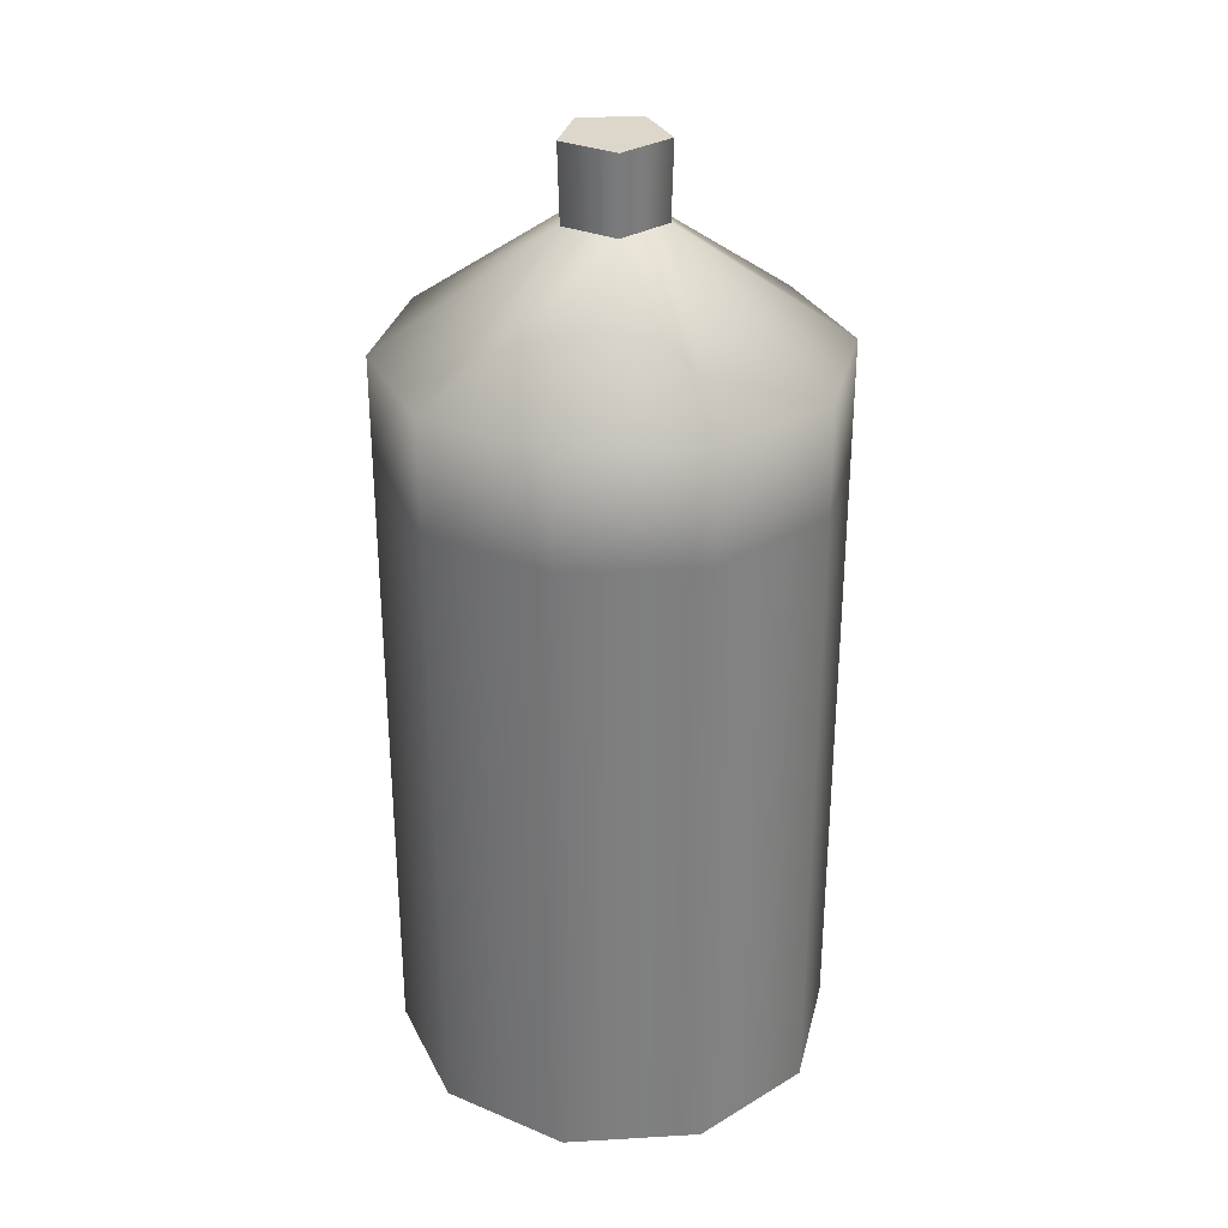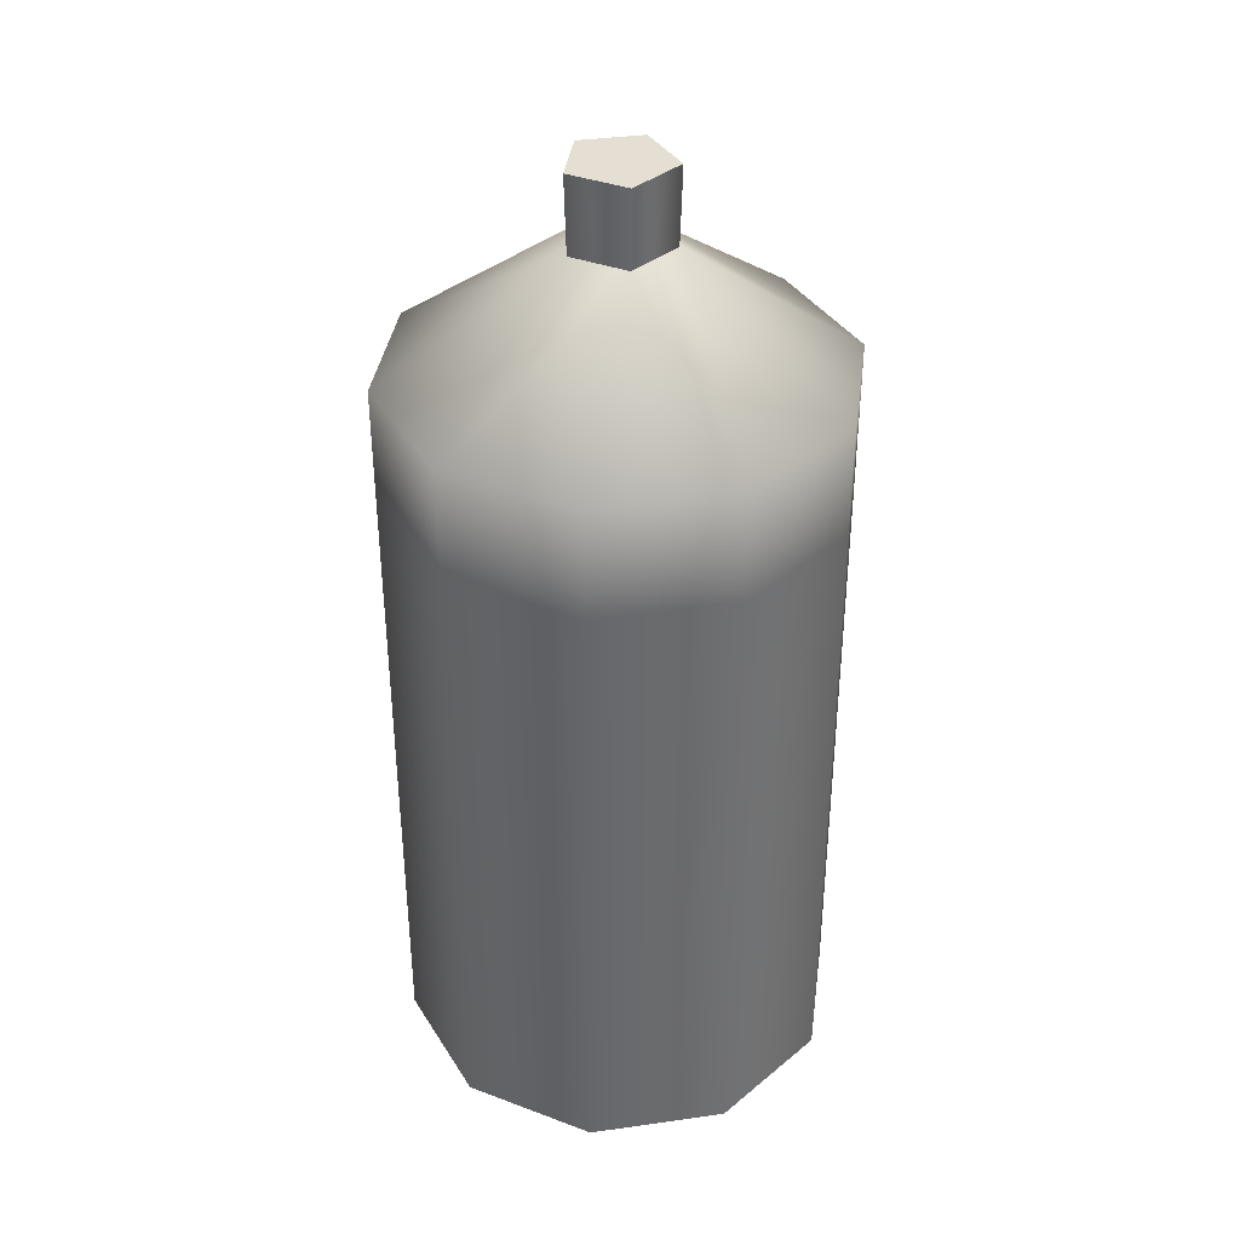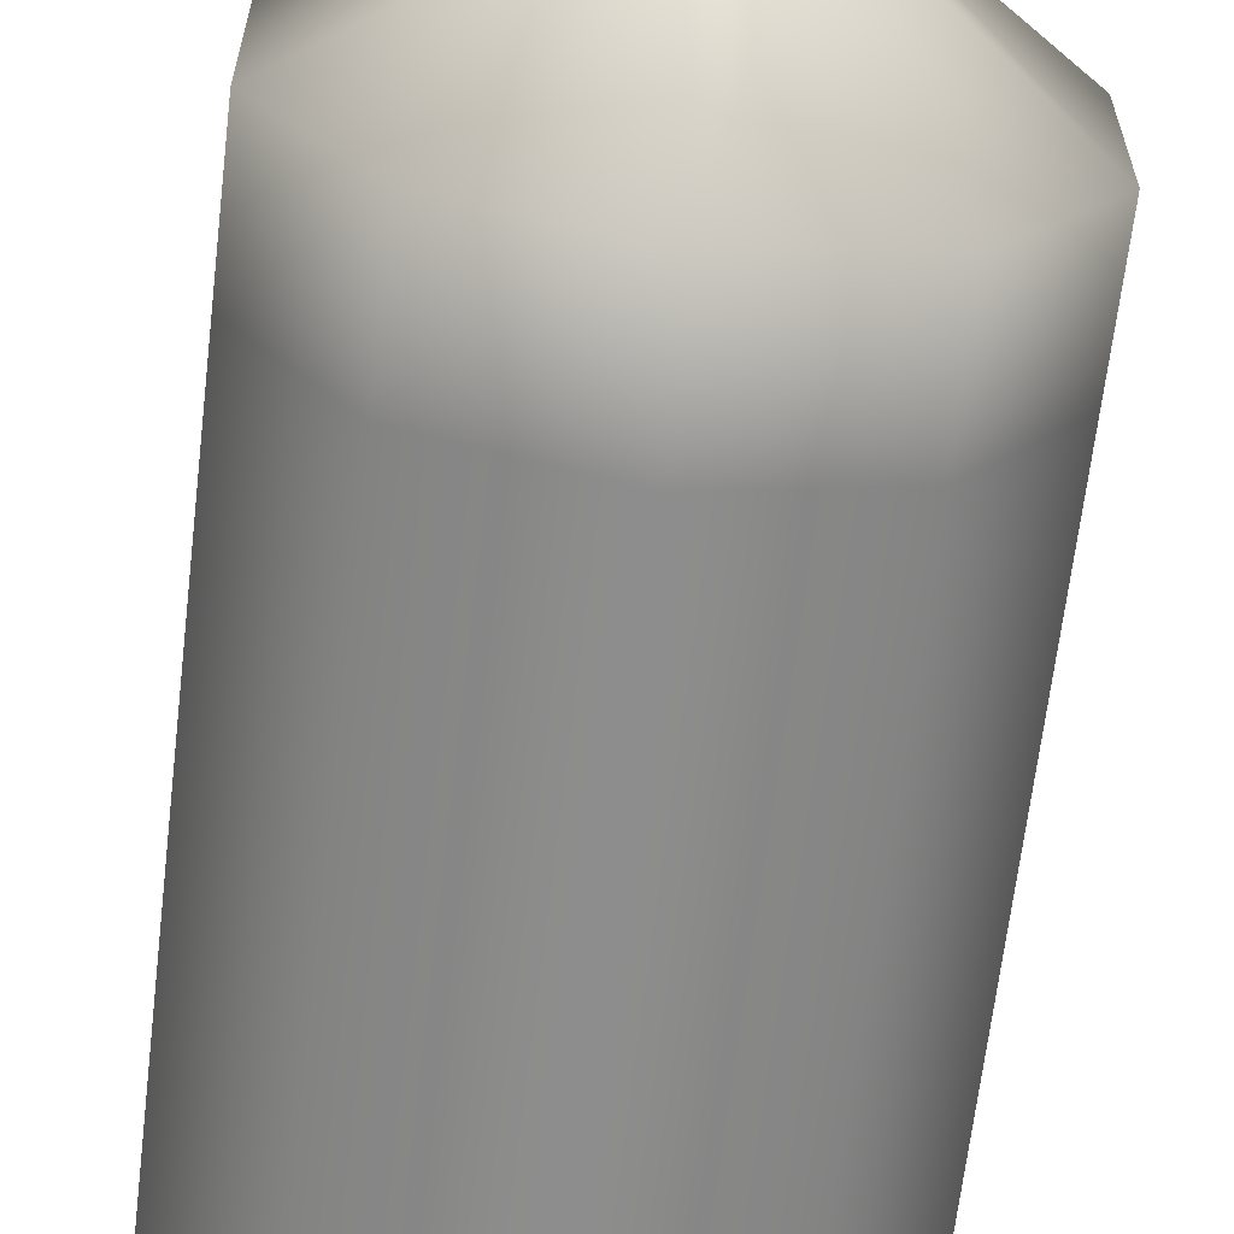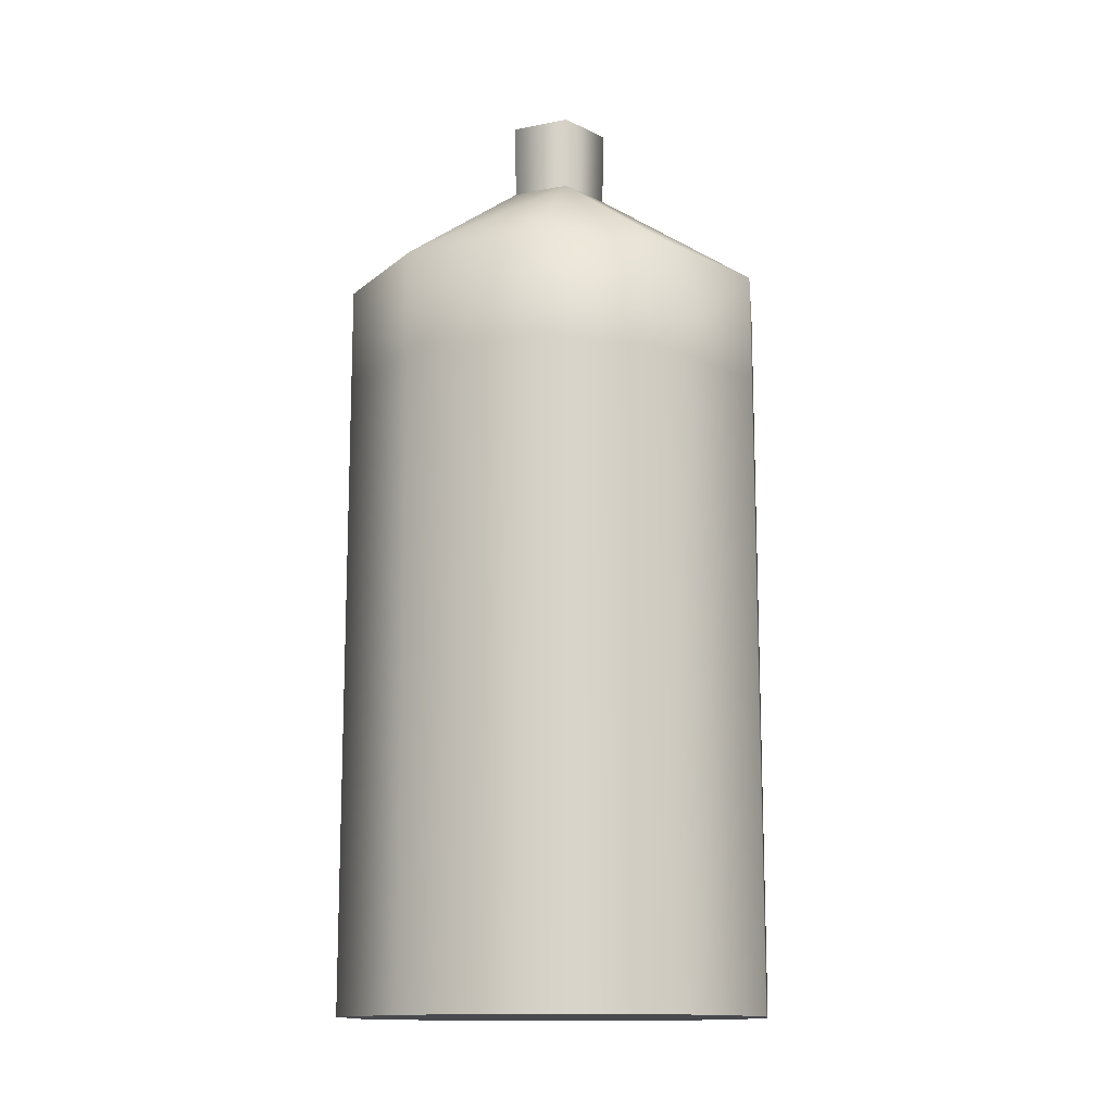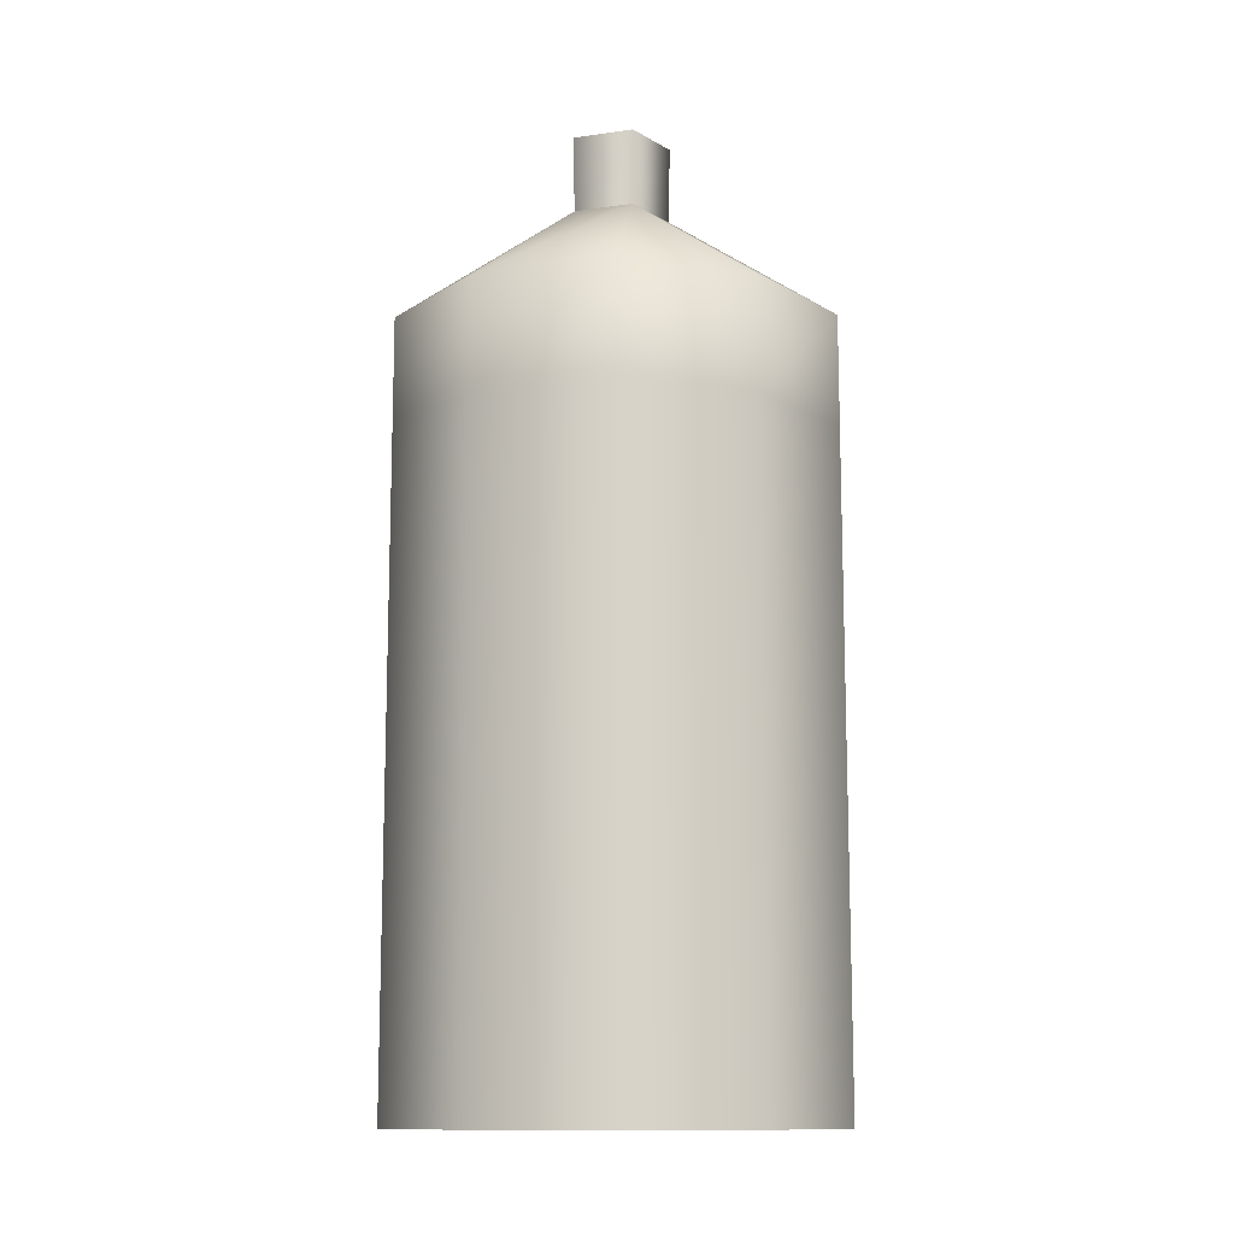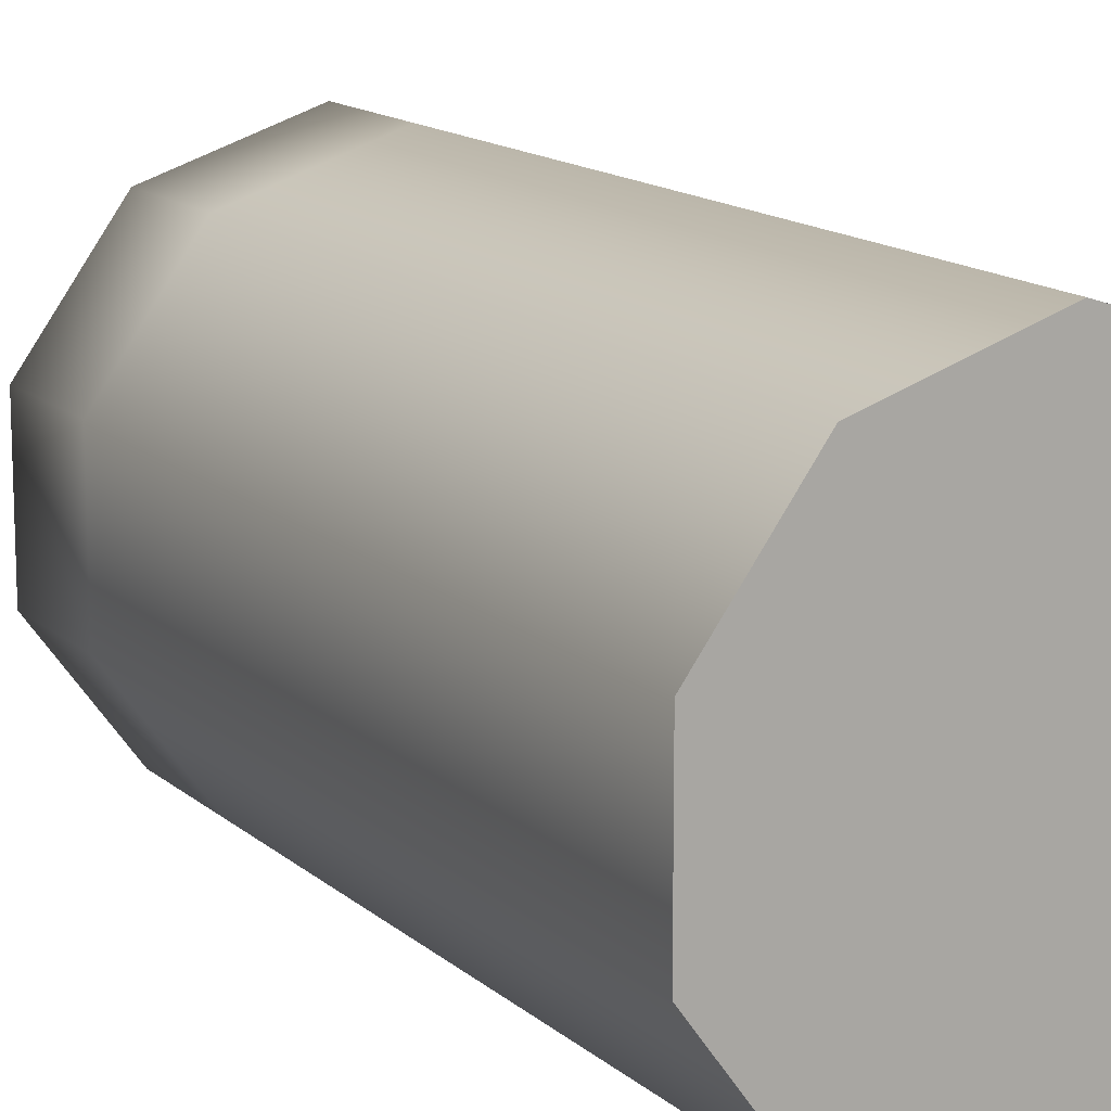
<metadata>
{"format":"obj","ext":"obj","renderer":"f3d","projection":"perspective","resolution":1024,"background":"white","views":[{"elev":30.5,"azim":85.2,"up":"+Y"},{"elev":37.2,"azim":7.7,"up":"+Y"},{"elev":-64.7,"azim":173.3,"up":"+Z"},{"elev":-13.5,"azim":6.3,"up":"+Y"},{"elev":-12.2,"azim":-71.0,"up":"+Y"},{"elev":14.1,"azim":-29.4,"up":"+Z"}]}
</metadata>
<code>
g default
v 7.067 0 -2.296
v 4.368 0 -6.012
v 0 0 -7.431
v -4.368 0 -6.012
v -7.067 0 -2.296
v -7.067 0 2.296
v -4.368 0 6.012
v -0 0 7.431
v 4.368 0 6.012
v 7.067 0 2.296
v 0.5472 31.99 -1.684
v -1.433 31.99 -1.041
v -1.433 31.99 1.041
v 0.5472 31.99 1.684
v 1.771 31.99 -1e-06
v -7.067 25.32 2.296
v -7.067 25.32 -2.296
v -4.368 25.32 -6.012
v 0 25.32 -7.431
v 4.368 25.32 -6.012
v 7.067 25.32 -2.296
v 7.067 25.32 2.296
v 4.368 25.32 6.012
v -0 25.32 7.431
v -4.368 25.32 6.012
v 0.5264 29.42 -1.62
v 1.703 29.42 -1e-06
v 0.5264 29.42 1.62
v -1.378 29.42 1.001
v -1.378 29.42 -1.001
v -4.368 12.59 6.012
v -7.067 12.59 2.296
v -7.067 12.59 -2.296
v -4.368 12.59 -6.012
v 0 12.59 -7.431
v 4.368 12.59 -6.012
v 7.067 12.59 -2.296
v 7.067 12.59 2.296
v 4.368 12.59 6.012
v -0 12.59 7.431
v -4.368 21.58 6.012
v -7.067 21.58 2.296
v -7.067 21.58 -2.296
v -4.368 21.58 -6.012
v 0 21.58 -7.431
v 4.368 21.58 -6.012
v 7.067 21.58 -2.296
v 7.067 21.58 2.296
v 4.368 21.58 6.012
v -0 21.58 7.431
g Propane_LOD3 Propane_mdl
f 36 37 1 2
f 35 36 2 3
f 34 35 3 4
f 33 34 4 5
f 32 33 5 6
f 31 32 6 7
f 40 31 7 8
f 39 40 8 9
f 38 39 9 10
f 37 38 10 1
f 11 15 27 26
f 12 11 26 30
f 13 12 30 29
f 14 13 29 28
f 15 14 28 27
f 12 13 14 15 11
f 29 16 25
f 17 16 29 30
f 18 17 30
f 19 18 30 26
f 20 19 26
f 21 20 26 27
f 22 21 27
f 23 22 27 28
f 24 23 28
f 25 24 28 29
f 2 1 10 9 8 7 6 5 4 3
f 41 42 32 31
f 42 43 33 32
f 43 44 34 33
f 44 45 35 34
f 45 46 36 35
f 46 47 37 36
f 47 48 38 37
f 48 49 39 38
f 49 50 40 39
f 50 41 31 40
f 25 16 42 41
f 16 17 43 42
f 17 18 44 43
f 18 19 45 44
f 19 20 46 45
f 20 21 47 46
f 21 22 48 47
f 22 23 49 48
f 23 24 50 49
f 24 25 41 50

</code>
